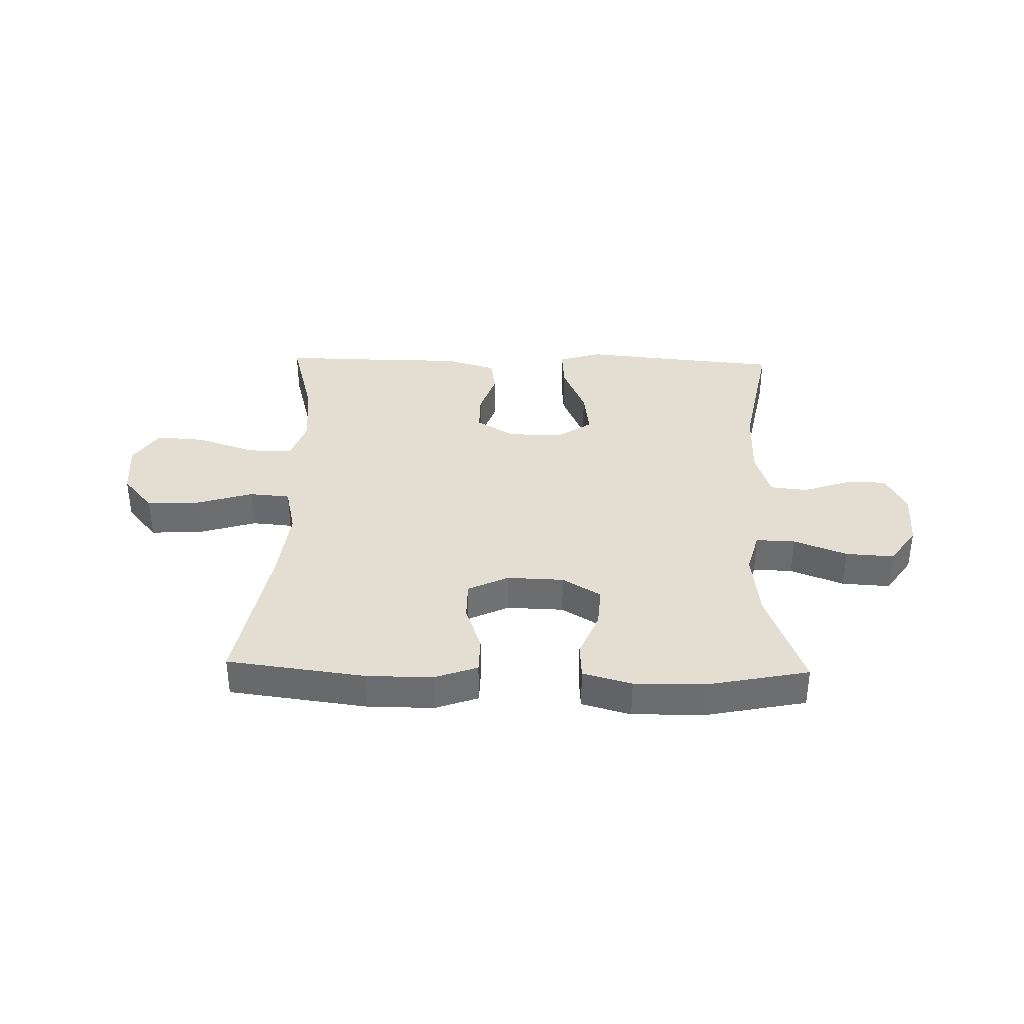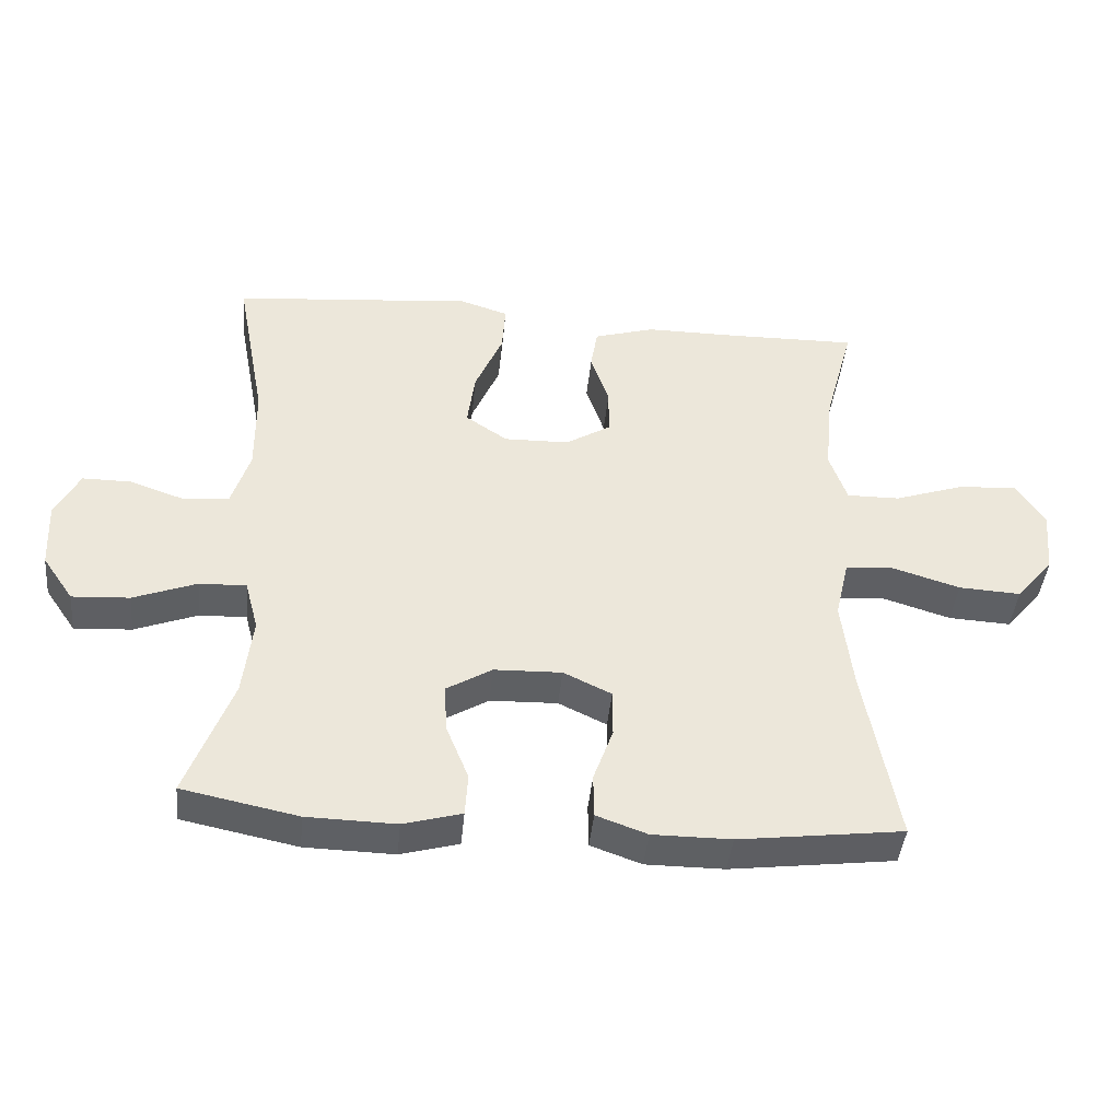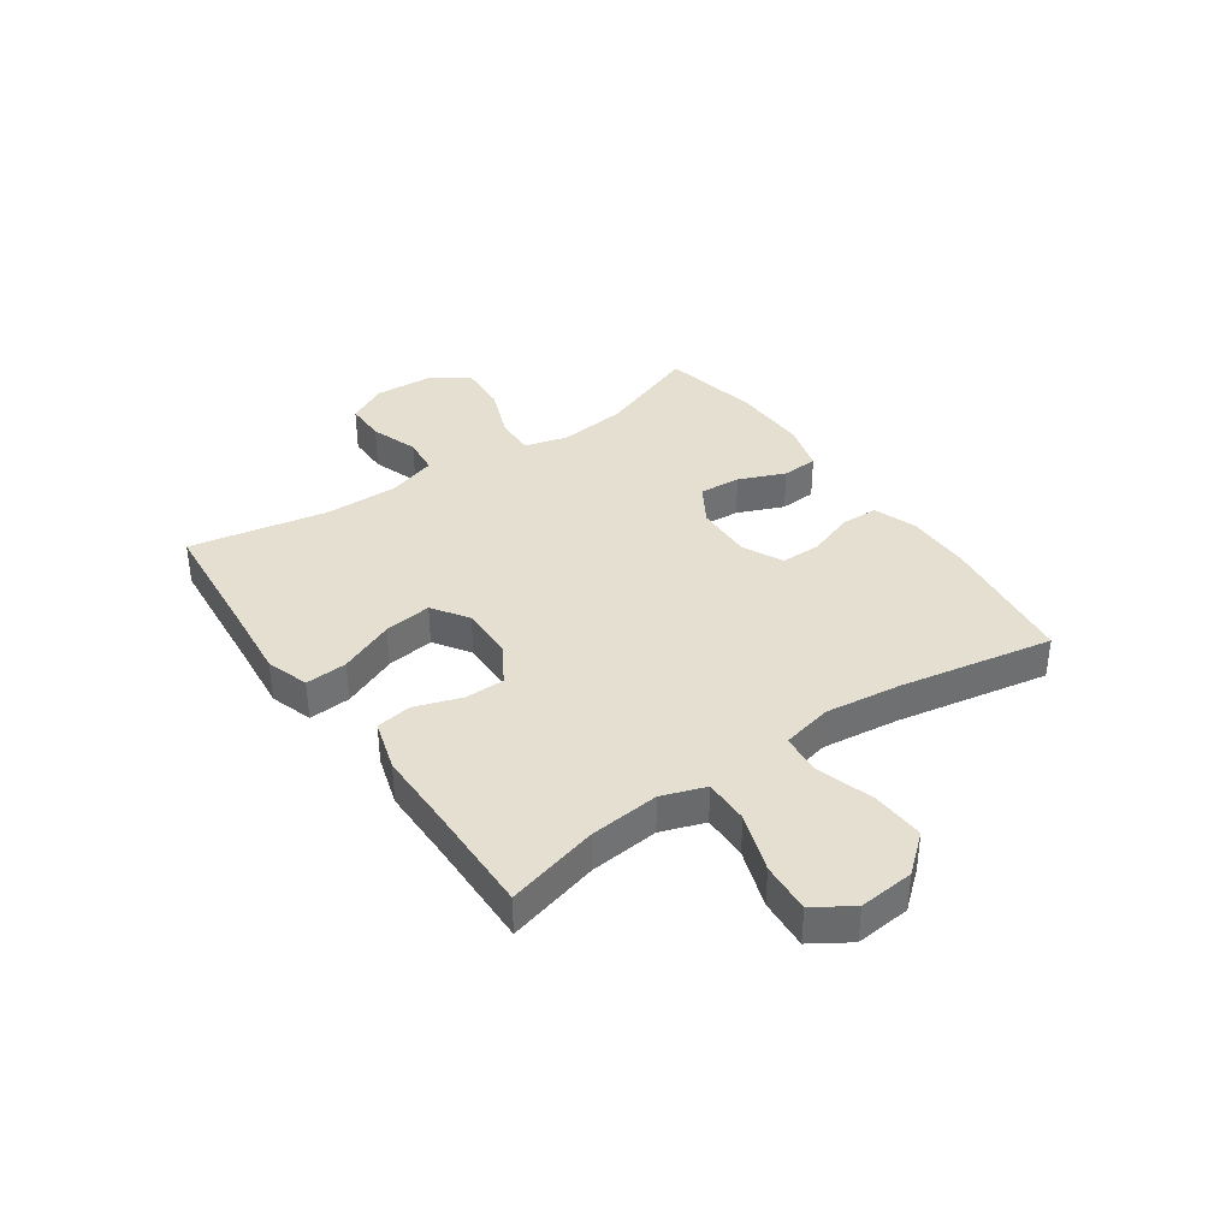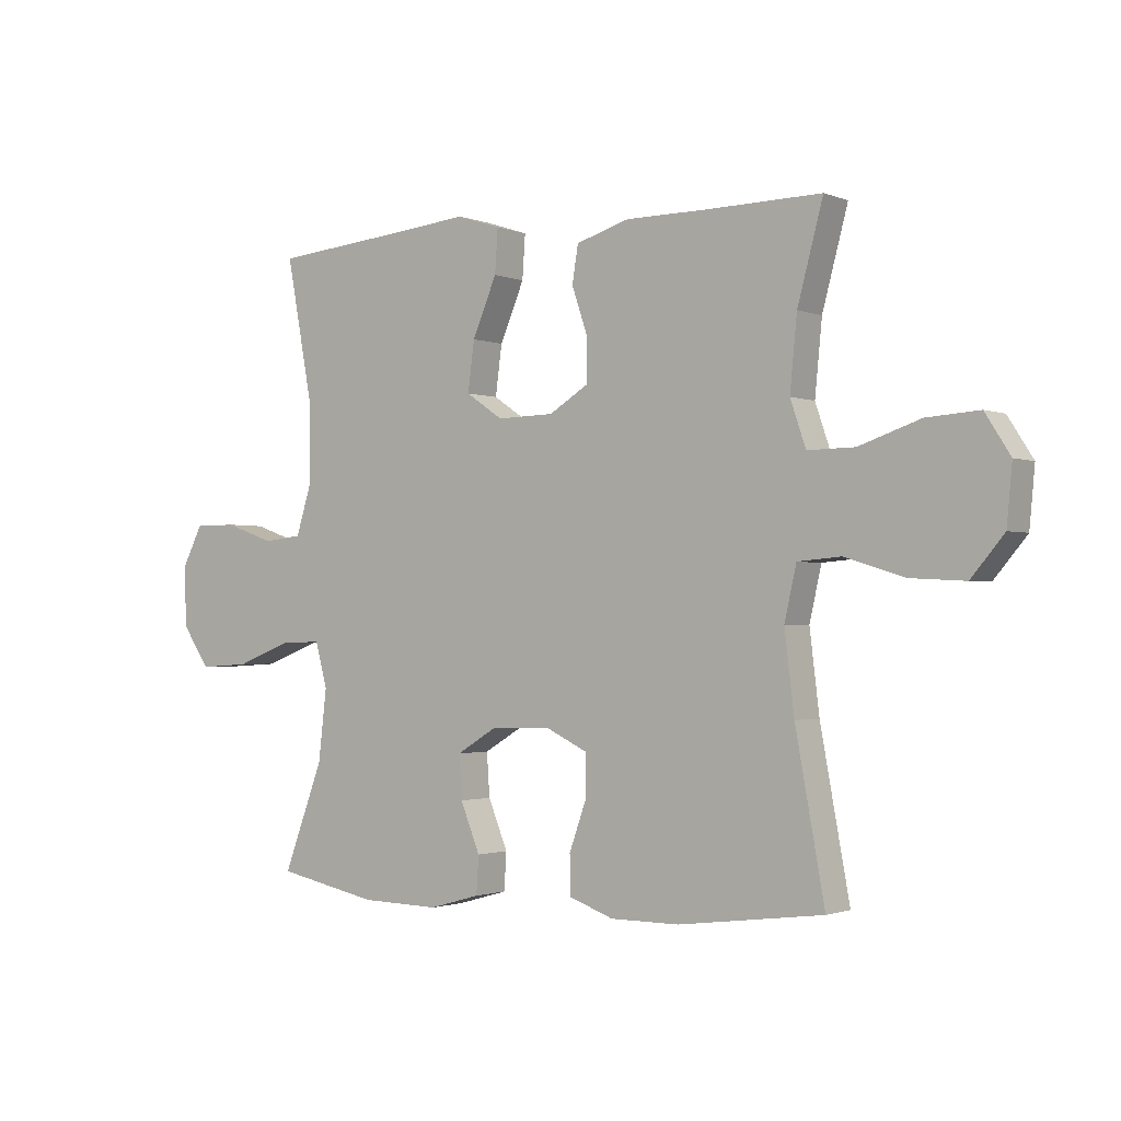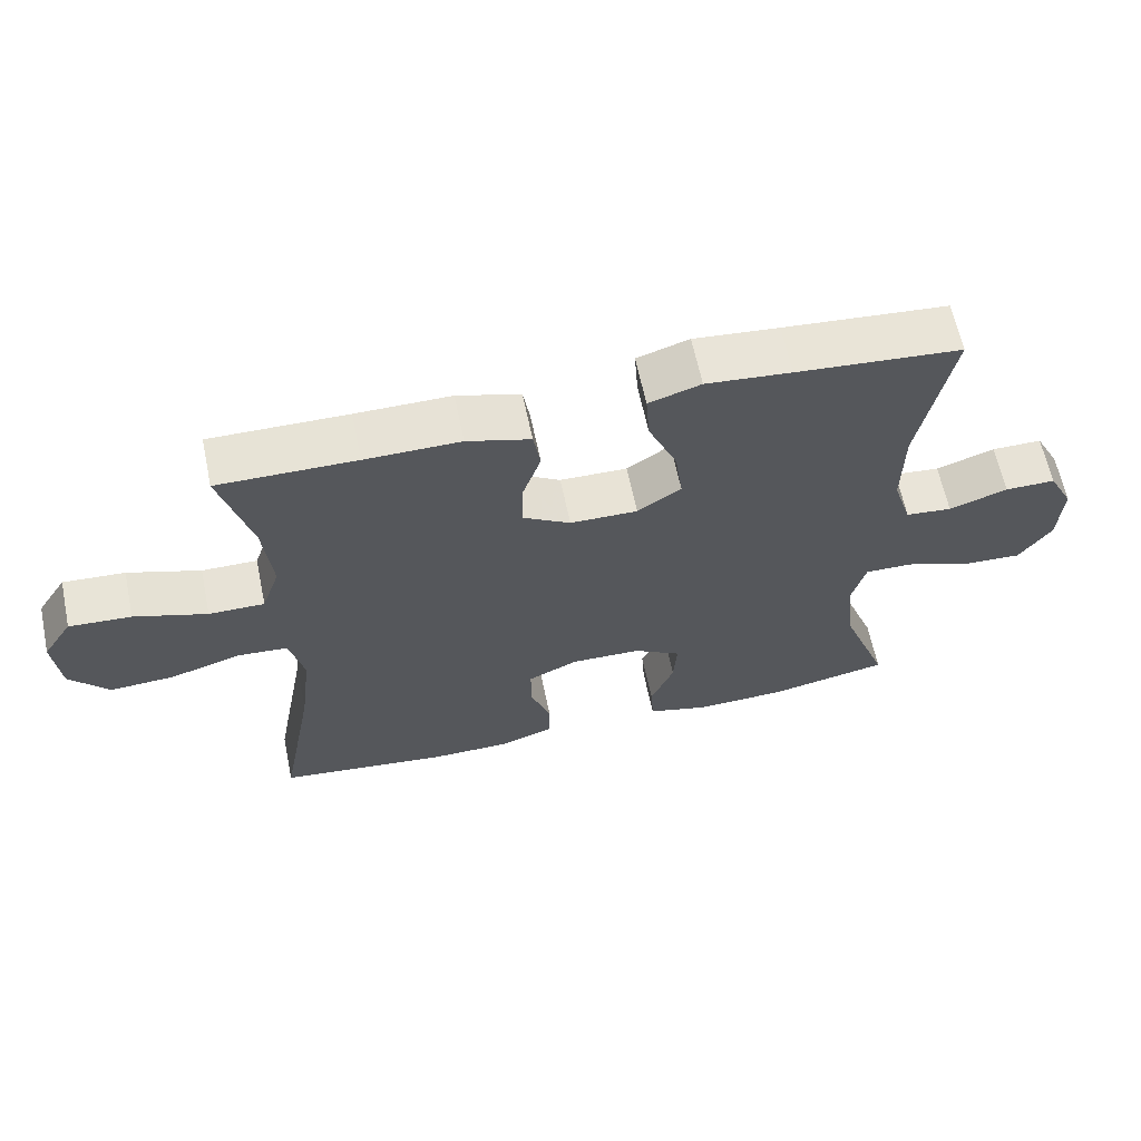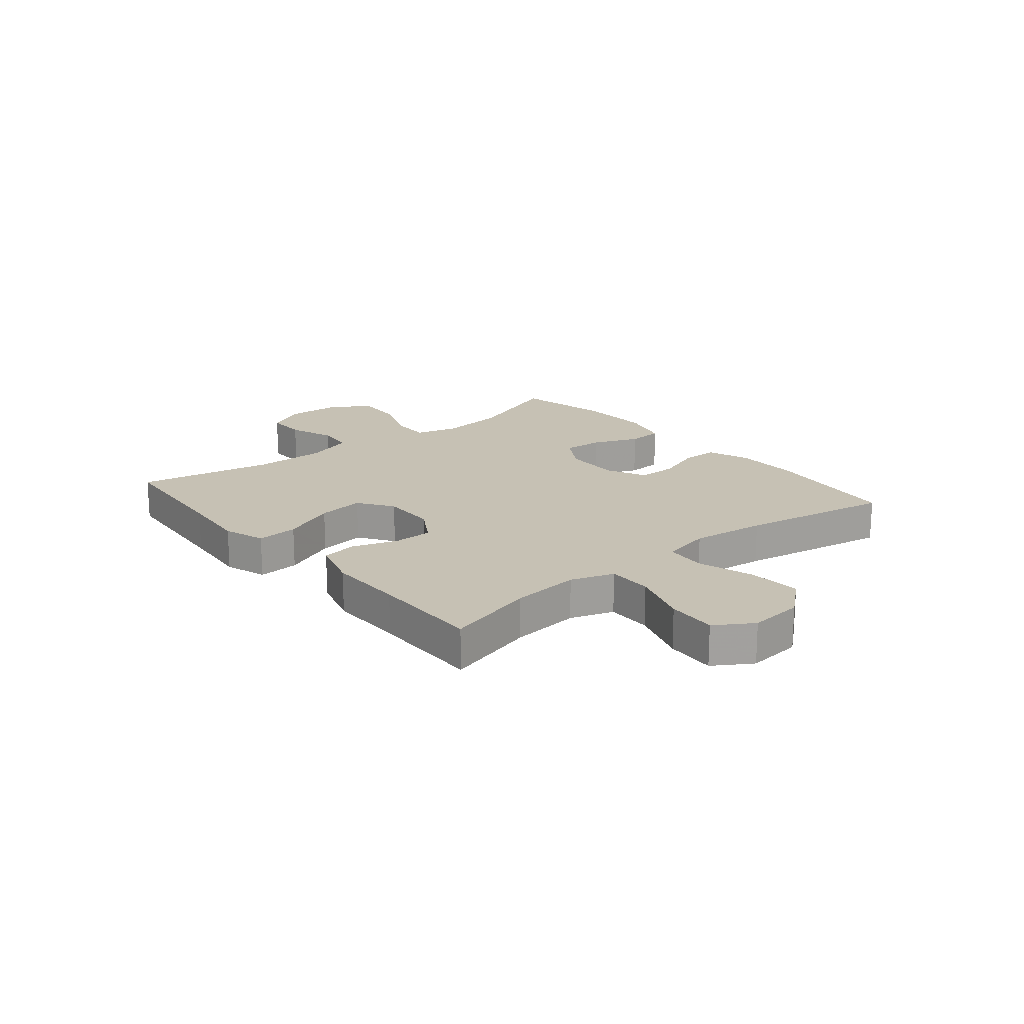
<metadata>
{"format":"obj","ext":"obj","renderer":"f3d","projection":"perspective","resolution":1024,"background":"white","views":[{"elev":36.1,"azim":-178.4,"up":"+Y"},{"elev":-42.7,"azim":-5.6,"up":"+Z"},{"elev":37.3,"azim":55.3,"up":"+Y"},{"elev":-1.6,"azim":36.0,"up":"+Z"},{"elev":63.3,"azim":168.2,"up":"+Z"},{"elev":18.5,"azim":50.3,"up":"+Y"}]}
</metadata>
<code>
v 0.5 0.07 0.5
v 0.457 0.07 0.34
v 0.445 0.07 0.219
v 0.471 0.07 0.143
v 0.55 0.07 0.144
v 0.653 0.07 0.179
v 0.741 0.07 0.185
v 0.783 0.07 0.119
v 0.774 0.07 0.023
v 0.719 0.07 -0.042
v 0.627 0.07 -0.037
v 0.527 0.07 -0.006
v 0.455 0.07 -0.012
v 0.435 0.07 -0.1
v 0.451 0.07 -0.233
v 0.5 0.07 -0.5
v 0.257 0.07 -0.531
v 0.141 0.07 -0.531
v 0.066 0.07 -0.504
v 0.065 0.07 -0.439
v 0.094 0.07 -0.358
v 0.094 0.07 -0.288
v 0.023 0.07 -0.254
v -0.077 0.07 -0.257
v -0.145 0.07 -0.298
v -0.14 0.07 -0.37
v -0.107 0.07 -0.451
v -0.111 0.07 -0.514
v -0.197 0.07 -0.538
v -0.329 0.07 -0.535
v -0.5 0.07 -0.5
v -0.433 0.07 -0.321
v -0.419 0.07 -0.202
v -0.439 0.07 -0.127
v -0.508 0.07 -0.129
v -0.602 0.07 -0.165
v -0.687 0.07 -0.17
v -0.733 0.07 -0.103
v -0.738 0.07 -0.003
v -0.702 0.07 0.067
v -0.63 0.07 0.067
v -0.547 0.07 0.038
v -0.481 0.07 0.045
v -0.454 0.07 0.131
v -0.455 0.07 0.26
v -0.5 0.07 0.5
v -0.266 0.07 0.521
v -0.145 0.07 0.533
v -0.071 0.07 0.509
v -0.076 0.07 0.436
v -0.117 0.07 0.34
v -0.128 0.07 0.257
v -0.066 0.07 0.215
v 0.03 0.07 0.217
v 0.097 0.07 0.258
v 0.097 0.07 0.328
v 0.07 0.07 0.408
v 0.08 0.07 0.47
v 0.17 0.07 0.497
v 0.305 0.07 0.497
v 0.5 0 0.5
v 0.457 0 0.34
v 0.445 0 0.219
v 0.471 0 0.143
v 0.55 0 0.144
v 0.653 0 0.179
v 0.741 0 0.185
v 0.783 0 0.119
v 0.774 0 0.023
v 0.719 0 -0.042
v 0.627 0 -0.037
v 0.527 0 -0.006
v 0.455 0 -0.012
v 0.435 0 -0.1
v 0.451 0 -0.233
v 0.5 0 -0.5
v 0.257 0 -0.531
v 0.141 0 -0.531
v 0.066 0 -0.504
v 0.065 0 -0.439
v 0.094 0 -0.358
v 0.094 0 -0.288
v 0.023 0 -0.254
v -0.077 0 -0.257
v -0.145 0 -0.298
v -0.14 0 -0.37
v -0.107 0 -0.451
v -0.111 0 -0.514
v -0.197 0 -0.538
v -0.329 0 -0.535
v -0.5 0 -0.5
v -0.433 0 -0.321
v -0.419 0 -0.202
v -0.439 0 -0.127
v -0.508 0 -0.129
v -0.602 0 -0.165
v -0.687 0 -0.17
v -0.733 0 -0.103
v -0.738 0 -0.003
v -0.702 0 0.067
v -0.63 0 0.067
v -0.547 0 0.038
v -0.481 0 0.045
v -0.454 0 0.131
v -0.455 0 0.26
v -0.5 0 0.5
v -0.266 0 0.521
v -0.145 0 0.533
v -0.071 0 0.509
v -0.076 0 0.436
v -0.117 0 0.34
v -0.128 0 0.257
v -0.066 0 0.215
v 0.03 0 0.217
v 0.097 0 0.258
v 0.097 0 0.328
v 0.07 0 0.408
v 0.08 0 0.47
v 0.17 0 0.497
v 0.305 0 0.497
f 58 59 60
f 57 58 60
f 56 57 60
f 60 1 2
f 56 60 2
f 55 56 2
f 54 55 2 3
f 53 54 3 4
f 49 50 51
f 48 49 51
f 47 48 51
f 47 51 52
f 46 47 52
f 45 46 52
f 44 45 52 53
f 40 41 42
f 39 40 42
f 38 39 42
f 37 38 42
f 36 37 42
f 35 36 42
f 34 35 42 43
f 44 53 4
f 43 44 4
f 34 43 4
f 33 34 4
f 30 31 32
f 29 30 32
f 28 29 32
f 27 28 32
f 26 27 32
f 19 20 21
f 18 19 21
f 17 18 21
f 16 17 21
f 15 16 21
f 14 15 21 22
f 13 14 22 23
f 10 11 12
f 9 10 12
f 8 9 12
f 7 8 12
f 6 7 12
f 5 6 12
f 5 12 13
f 13 23 24
f 5 13 24
f 4 5 24
f 25 26 32 33
f 4 24 25 33
f 120 119 118
f 120 118 117
f 120 117 116
f 62 61 120
f 62 120 116
f 62 116 115
f 63 62 115 114
f 64 63 114 113
f 111 110 109
f 111 109 108
f 111 108 107
f 112 111 107
f 112 107 106
f 112 106 105
f 113 112 105 104
f 102 101 100
f 102 100 99
f 102 99 98
f 102 98 97
f 102 97 96
f 102 96 95
f 103 102 95 94
f 64 113 104
f 64 104 103
f 64 103 94
f 64 94 93
f 92 91 90
f 92 90 89
f 92 89 88
f 92 88 87
f 92 87 86
f 81 80 79
f 81 79 78
f 81 78 77
f 81 77 76
f 81 76 75
f 82 81 75 74
f 83 82 74 73
f 72 71 70
f 72 70 69
f 72 69 68
f 72 68 67
f 72 67 66
f 72 66 65
f 73 72 65
f 84 83 73
f 84 73 65
f 84 65 64
f 93 92 86 85
f 93 85 84 64
f 1 61 62 2
f 2 62 63 3
f 3 63 64 4
f 4 64 65 5
f 5 65 66 6
f 6 66 67 7
f 7 67 68 8
f 8 68 69 9
f 9 69 70 10
f 10 70 71 11
f 11 71 72 12
f 12 72 73 13
f 13 73 74 14
f 14 74 75 15
f 15 75 76 16
f 16 76 77 17
f 17 77 78 18
f 18 78 79 19
f 19 79 80 20
f 20 80 81 21
f 21 81 82 22
f 22 82 83 23
f 23 83 84 24
f 24 84 85 25
f 25 85 86 26
f 26 86 87 27
f 27 87 88 28
f 28 88 89 29
f 29 89 90 30
f 30 90 91 31
f 31 91 92 32
f 32 92 93 33
f 33 93 94 34
f 34 94 95 35
f 35 95 96 36
f 36 96 97 37
f 37 97 98 38
f 38 98 99 39
f 39 99 100 40
f 40 100 101 41
f 41 101 102 42
f 42 102 103 43
f 43 103 104 44
f 44 104 105 45
f 45 105 106 46
f 46 106 107 47
f 47 107 108 48
f 48 108 109 49
f 49 109 110 50
f 50 110 111 51
f 51 111 112 52
f 52 112 113 53
f 53 113 114 54
f 54 114 115 55
f 55 115 116 56
f 56 116 117 57
f 57 117 118 58
f 58 118 119 59
f 59 119 120 60
f 60 120 61 1

</code>
